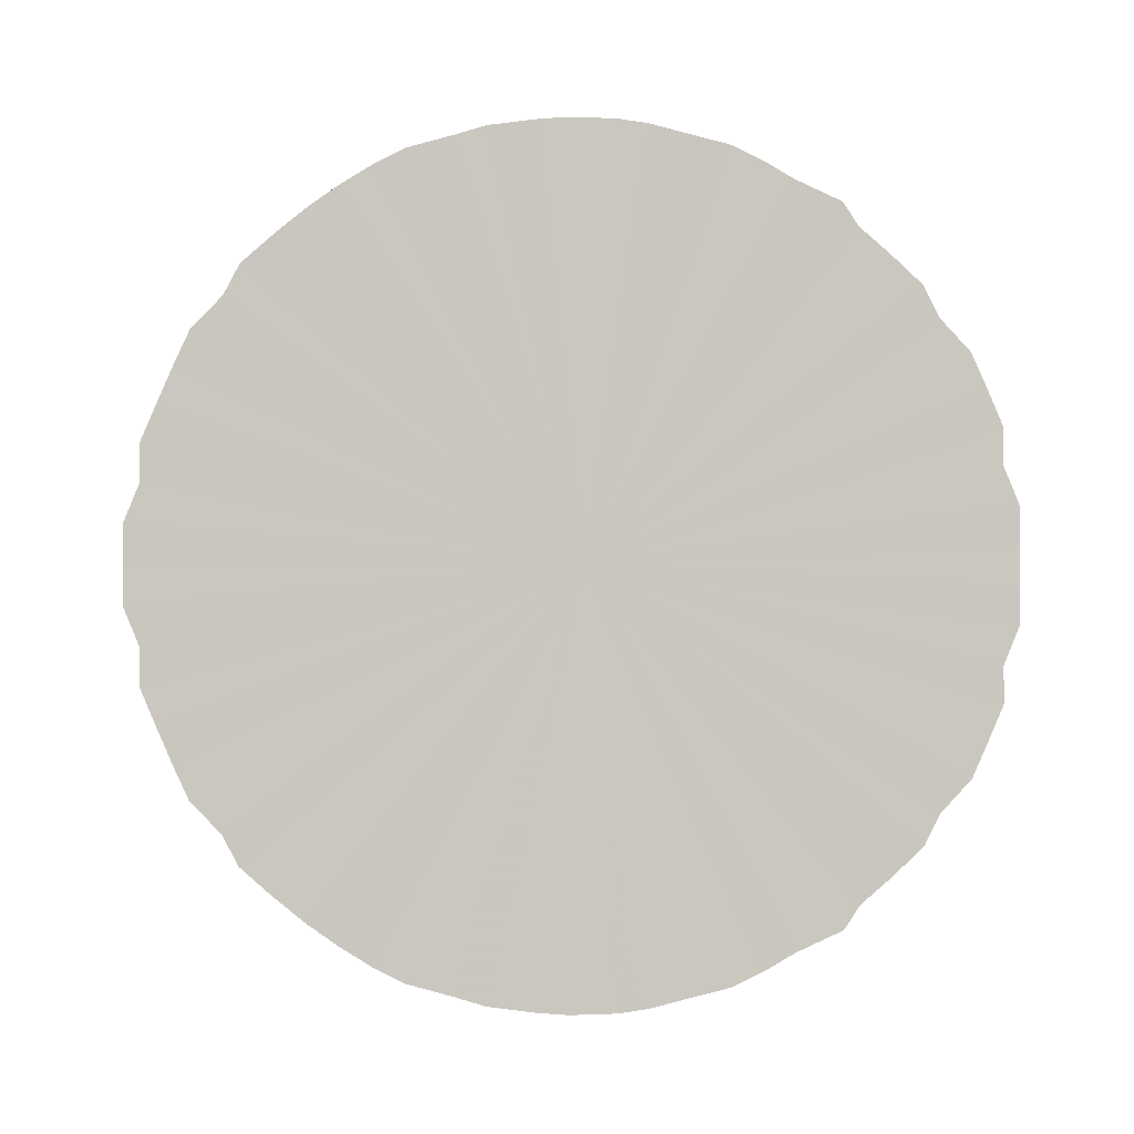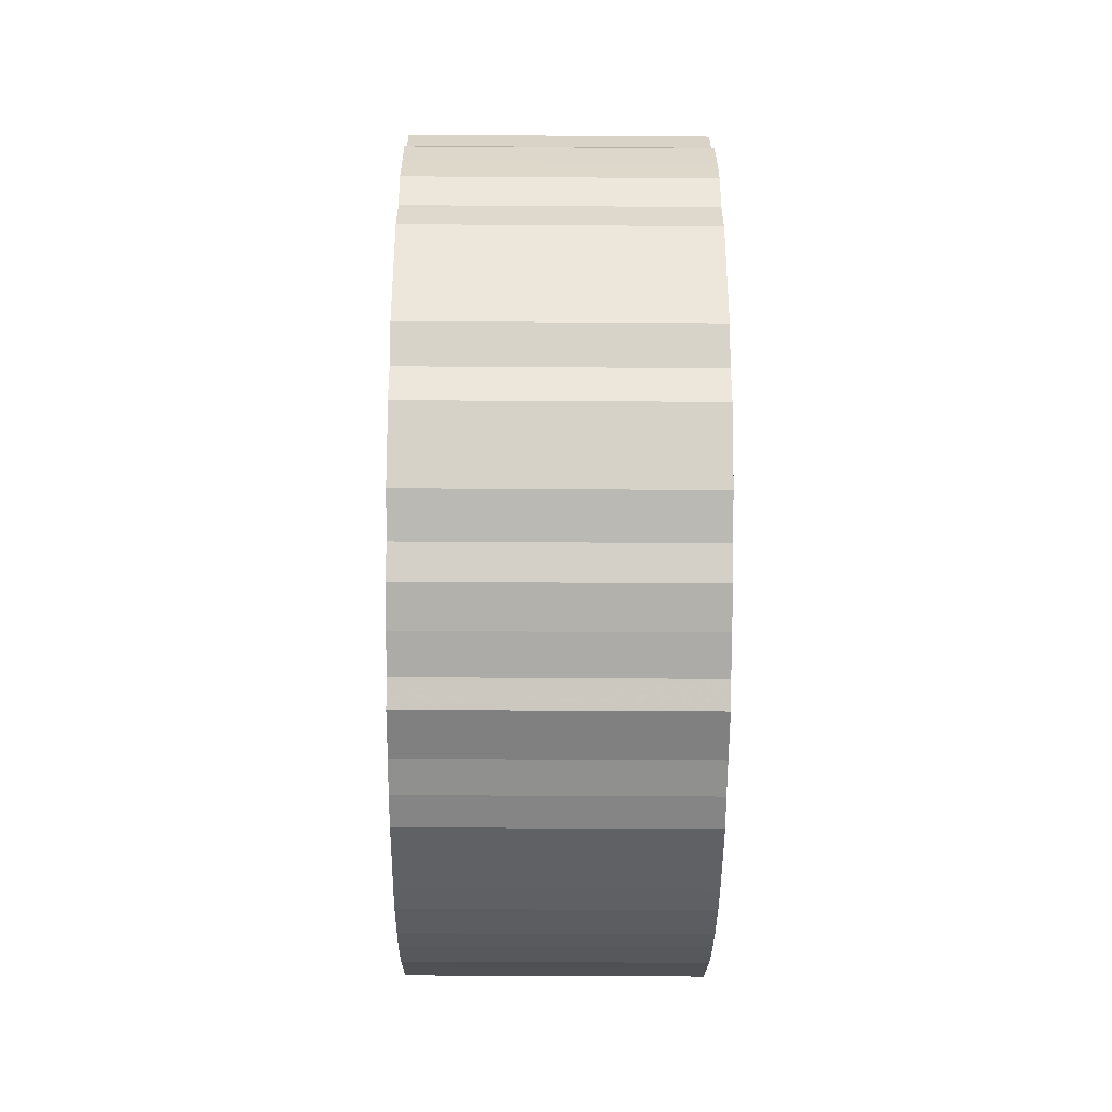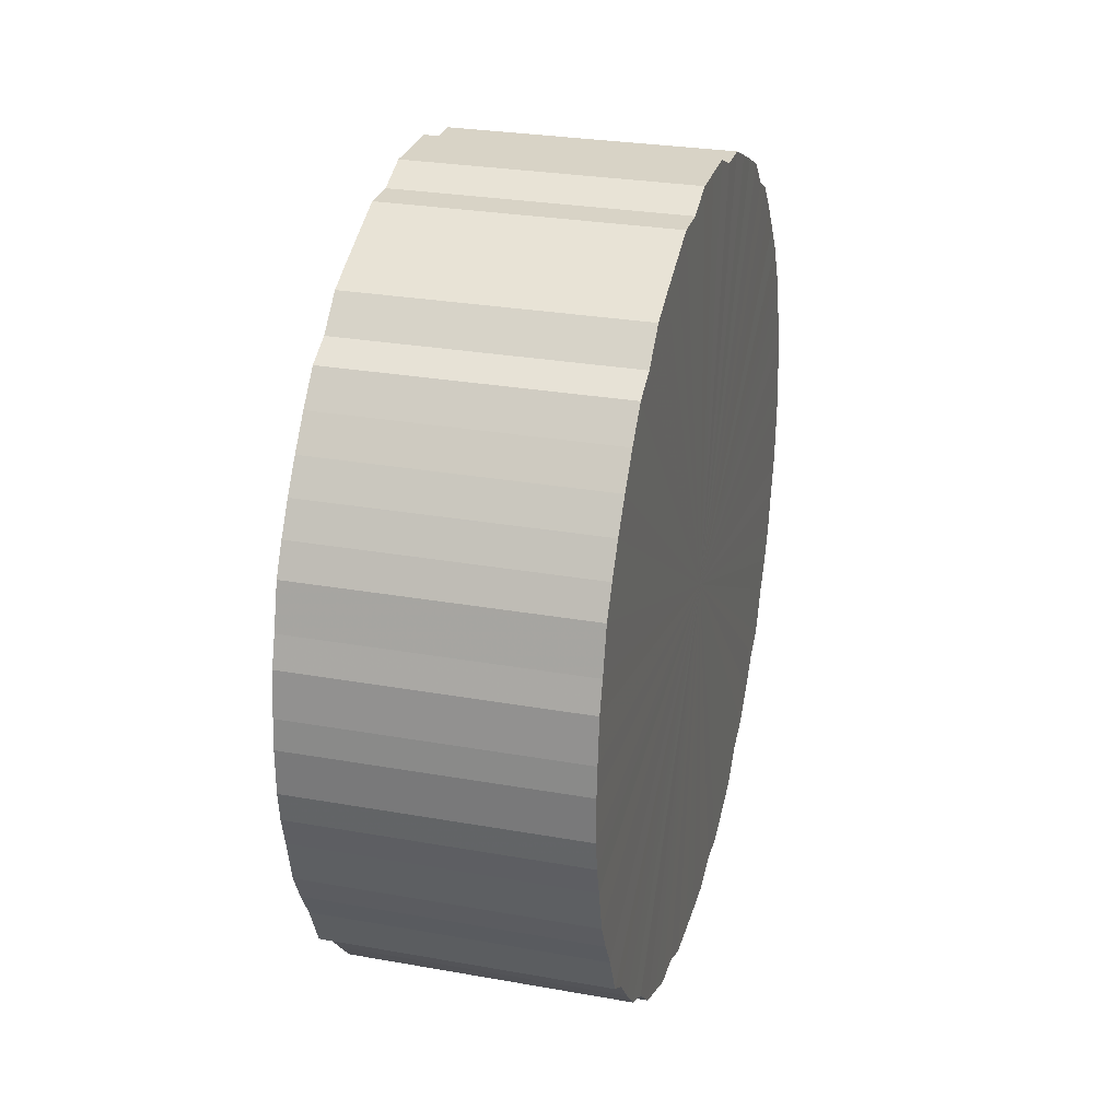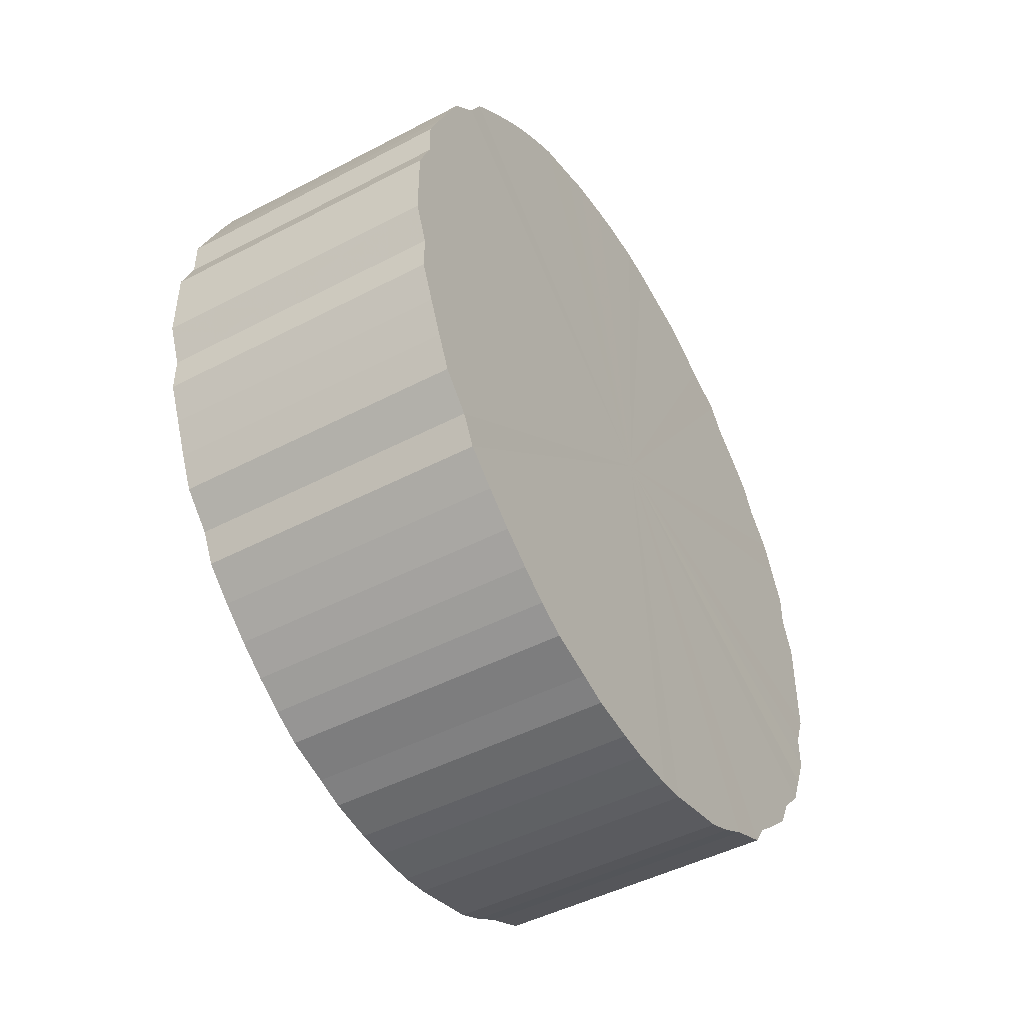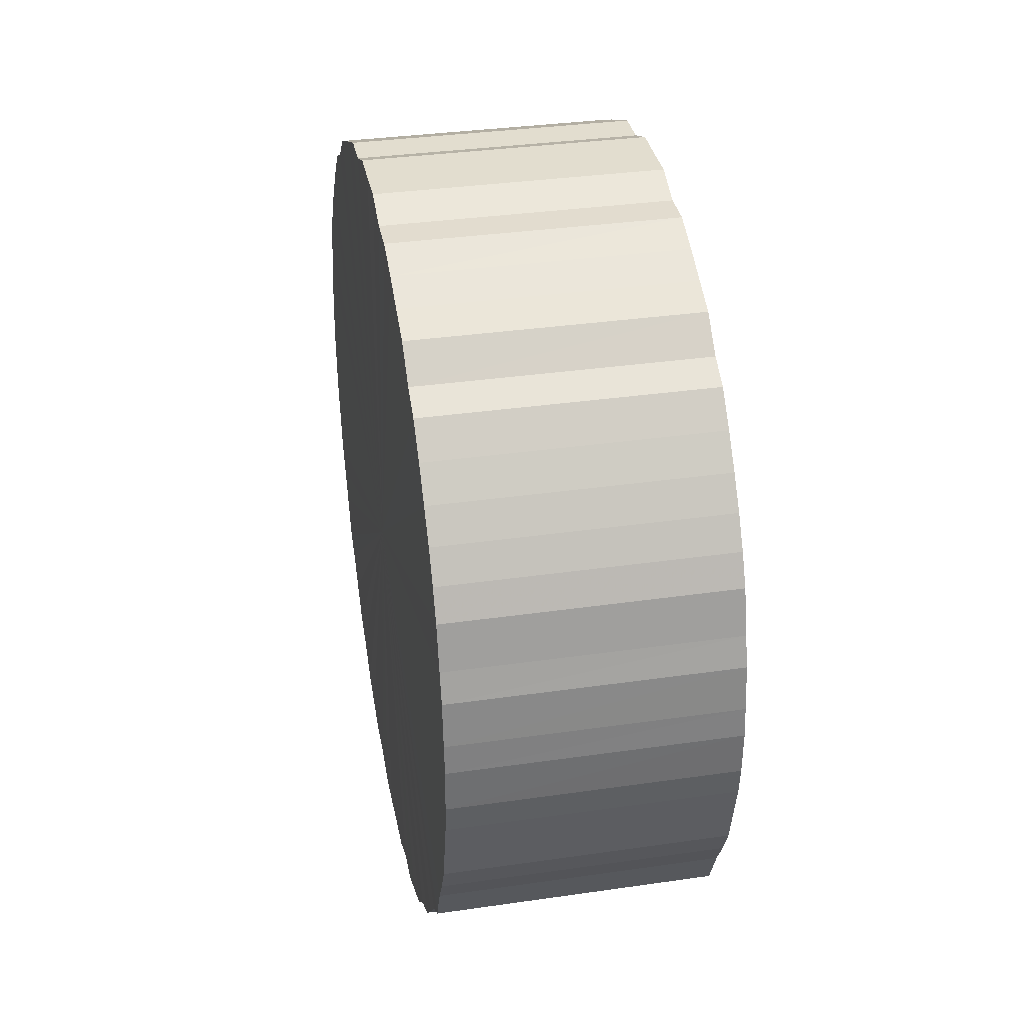
<metadata>
{"format":"obj","ext":"obj","renderer":"f3d","projection":"perspective","resolution":1024,"background":"white","views":[{"elev":-0.8,"azim":-93.6,"up":"+Z"},{"elev":-35.9,"azim":-0.5,"up":"+Z"},{"elev":28.0,"azim":-164.9,"up":"+Y"},{"elev":-46.8,"azim":-149.3,"up":"+Z"},{"elev":34.8,"azim":169.1,"up":"+Y"}]}
</metadata>
<code>
o 23539
v 2232 1856 12.76
v 2232 1856 12.79
v 2232 1856 12.76
v 2232 1856 12.81
v 2232 1856 12.79
v 2232 1856 12.74
v 2232 1856 12.74
v 2232 1856 12.84
v 2232 1856 12.81
v 2232 1856 12.71
v 2232 1856 12.71
v 2232 1856 12.86
v 2232 1856 12.84
v 2232 1856 12.69
v 2232 1856 12.69
v 2232 1856 12.88
v 2232 1856 12.86
v 2232 1856 12.66
v 2232 1856 12.66
v 2232 1856 12.9
v 2232 1856 12.88
v 2232 1856 12.64
v 2232 1856 12.64
v 2232 1856 12.93
v 2232 1856 12.9
v 2232 1856 12.62
v 2232 1856 12.62
v 2232 1856 12.94
v 2232 1856 12.93
v 2232 1856 12.6
v 2232 1856 12.6
v 2232 1856 12.96
v 2232 1856 12.94
v 2232 1856 12.58
v 2232 1856 12.58
v 2232 1856 12.98
v 2232 1856 12.96
v 2232 1856 12.56
v 2232 1856 12.56
v 2232 1856 12.99
v 2232 1856 12.98
v 2232 1856 12.54
v 2232 1856 12.54
v 2232 1856 13.01
v 2232 1856 12.99
v 2232 1856 12.53
v 2232 1856 12.53
v 2232 1856 13.02
v 2232 1856 13.01
v 2232 1856 12.52
v 2232 1856 12.52
v 2232 1856 13.02
v 2232 1856 13.02
v 2232 1856 12.51
v 2232 1856 12.51
v 2232 1856 13.03
v 2232 1856 13.02
v 2232 1856 12.5
v 2232 1856 12.5
v 2232 1856 13.04
v 2232 1856 13.03
v 2232 1856 12.49
v 2232 1856 12.49
v 2232 1856 13.04
v 2232 1856 13.04
v 2232 1856 12.49
v 2232 1856 12.49
v 2232 1856 13.04
v 2232 1856 13.04
v 2232 1856 12.49
v 2232 1856 12.49
v 2232 1856 13.03
v 2232 1856 13.04
v 2232 1856 12.49
v 2232 1856 12.49
v 2232 1856 13.03
v 2232 1856 13.03
v 2232 1856 12.49
v 2232 1856 12.49
v 2232 1856 13.02
v 2232 1856 13.03
v 2232 1856 12.5
v 2232 1856 12.5
v 2232 1856 13.01
v 2232 1856 13.02
v 2232 1856 12.5
v 2232 1856 12.5
v 2232 1856 13
v 2232 1856 13.01
v 2232 1856 12.51
v 2232 1856 12.51
v 2232 1856 12.99
v 2232 1856 13
v 2232 1856 12.52
v 2232 1856 12.52
v 2232 1856 12.97
v 2232 1856 12.99
v 2232 1856 12.54
v 2232 1856 12.54
v 2232 1856 12.95
v 2232 1856 12.97
v 2232 1856 12.55
v 2232 1856 12.55
v 2232 1856 12.94
v 2232 1856 12.95
v 2232 1856 12.57
v 2232 1856 12.57
v 2232 1856 12.92
v 2232 1856 12.94
v 2232 1856 12.59
v 2232 1856 12.59
v 2232 1856 12.89
v 2232 1856 12.92
v 2232 1856 12.61
v 2232 1856 12.61
v 2232 1856 12.87
v 2232 1856 12.89
v 2232 1856 12.63
v 2232 1856 12.63
v 2232 1856 12.85
v 2232 1856 12.87
v 2232 1856 12.65
v 2232 1856 12.65
v 2232 1856 12.82
v 2232 1856 12.85
v 2232 1856 12.68
v 2232 1856 12.68
v 2232 1856 12.8
v 2232 1856 12.82
v 2232 1856 12.7
v 2232 1856 12.7
v 2232 1856 12.77
v 2232 1856 12.8
v 2232 1856 12.72
v 2232 1856 12.72
v 2232 1856 12.75
v 2232 1856 12.77
v 2232 1856 12.75
v 2232 1856 12.76
v 2232 1856 12.79
v 2232 1856 12.79
v 2232 1856 12.81
v 2232 1856 12.81
v 2232 1856 12.74
v 2232 1856 12.76
v 2232 1856 12.71
v 2232 1856 12.74
v 2232 1856 12.84
v 2232 1856 12.84
v 2232 1856 12.69
v 2232 1856 12.71
v 2232 1856 12.66
v 2232 1856 12.69
v 2232 1856 12.86
v 2232 1856 12.86
v 2232 1856 12.64
v 2232 1856 12.66
v 2232 1856 12.62
v 2232 1856 12.64
v 2232 1856 12.88
v 2232 1856 12.88
v 2232 1856 12.6
v 2232 1856 12.62
v 2232 1856 12.58
v 2232 1856 12.6
v 2232 1856 12.9
v 2232 1856 12.9
v 2232 1856 12.56
v 2232 1856 12.58
v 2232 1856 12.54
v 2232 1856 12.56
v 2232 1856 12.93
v 2232 1856 12.93
v 2232 1856 12.53
v 2232 1856 12.54
v 2232 1856 12.52
v 2232 1856 12.53
v 2232 1856 12.94
v 2232 1856 12.94
v 2232 1856 12.51
v 2232 1856 12.52
v 2232 1856 12.5
v 2232 1856 12.51
v 2232 1856 12.96
v 2232 1856 12.96
v 2232 1856 12.49
v 2232 1856 12.5
v 2232 1856 12.49
v 2232 1856 12.49
v 2232 1856 12.98
v 2232 1856 12.98
v 2232 1856 12.49
v 2232 1856 12.49
v 2232 1856 12.49
v 2232 1856 12.49
v 2232 1856 12.99
v 2232 1856 12.99
v 2232 1856 12.49
v 2232 1856 12.49
v 2232 1856 12.5
v 2232 1856 12.49
v 2232 1856 13.01
v 2232 1856 13.01
v 2232 1856 12.5
v 2232 1856 12.5
v 2232 1856 12.51
v 2232 1856 12.5
v 2232 1856 13.02
v 2232 1856 13.02
v 2232 1856 12.52
v 2232 1856 12.51
v 2232 1856 12.54
v 2232 1856 12.52
v 2232 1856 13.02
v 2232 1856 13.02
v 2232 1856 12.55
v 2232 1856 12.54
v 2232 1856 12.57
v 2232 1856 12.55
v 2232 1856 13.03
v 2232 1856 13.03
v 2232 1856 12.59
v 2232 1856 12.57
v 2232 1856 12.61
v 2232 1856 12.59
v 2232 1856 13.04
v 2232 1856 13.04
v 2232 1856 12.63
v 2232 1856 12.61
v 2232 1856 12.65
v 2232 1856 12.63
v 2232 1856 13.04
v 2232 1856 13.04
v 2232 1856 12.68
v 2232 1856 12.65
v 2232 1856 12.7
v 2232 1856 12.68
v 2232 1856 13.04
v 2232 1856 13.04
v 2232 1856 12.72
v 2232 1856 12.7
v 2232 1856 12.75
v 2232 1856 12.72
v 2232 1856 13.03
v 2232 1856 13.03
v 2232 1856 12.77
v 2232 1856 12.75
v 2232 1856 12.8
v 2232 1856 12.77
v 2232 1856 13.03
v 2232 1856 13.03
v 2232 1856 12.82
v 2232 1856 12.8
v 2232 1856 12.85
v 2232 1856 12.82
v 2232 1856 13.02
v 2232 1856 13.02
v 2232 1856 12.87
v 2232 1856 12.85
v 2232 1856 12.89
v 2232 1856 12.87
v 2232 1856 13.01
v 2232 1856 13.01
v 2232 1856 12.92
v 2232 1856 12.89
v 2232 1856 12.94
v 2232 1856 12.92
v 2232 1856 13
v 2232 1856 13
v 2232 1856 12.95
v 2232 1856 12.94
v 2232 1856 12.97
v 2232 1856 12.95
v 2232 1856 12.99
v 2232 1856 12.99
v 2232 1856 12.97
v 2232 1856 12.76
v 2232 1856 12.79
v 2232 1856 12.76
v 2232 1856 12.81
v 2232 1856 12.74
v 2232 1856 12.84
v 2232 1856 12.71
v 2232 1856 12.86
v 2232 1856 12.69
v 2232 1856 12.88
v 2232 1856 12.66
v 2232 1856 12.9
v 2232 1856 12.64
v 2232 1856 12.93
v 2232 1856 12.62
v 2232 1856 12.94
v 2232 1856 12.6
v 2232 1856 12.96
v 2232 1856 12.58
v 2232 1856 12.98
v 2232 1856 12.56
v 2232 1856 12.99
v 2232 1856 12.54
v 2232 1856 13.01
v 2232 1856 12.53
v 2232 1856 13.02
v 2232 1856 12.52
v 2232 1856 13.02
v 2232 1856 12.51
v 2232 1856 13.03
v 2232 1856 12.5
v 2232 1856 13.04
v 2232 1856 12.49
v 2232 1856 13.04
v 2232 1856 12.49
v 2232 1856 13.04
v 2232 1856 12.49
v 2232 1856 13.03
v 2232 1856 12.49
v 2232 1856 13.03
v 2232 1856 12.49
v 2232 1856 13.02
v 2232 1856 12.5
v 2232 1856 13.01
v 2232 1856 12.5
v 2232 1856 13
v 2232 1856 12.51
v 2232 1856 12.99
v 2232 1856 12.52
v 2232 1856 12.97
v 2232 1856 12.54
v 2232 1856 12.95
v 2232 1856 12.55
v 2232 1856 12.94
v 2232 1856 12.57
v 2232 1856 12.92
v 2232 1856 12.59
v 2232 1856 12.89
v 2232 1856 12.61
v 2232 1856 12.87
v 2232 1856 12.63
v 2232 1856 12.85
v 2232 1856 12.65
v 2232 1856 12.82
v 2232 1856 12.68
v 2232 1856 12.8
v 2232 1856 12.7
v 2232 1856 12.77
v 2232 1856 12.72
v 2232 1856 12.75
v 2232 1856 12.76
v 2232 1856 12.76
v 2232 1856 12.79
v 2232 1856 12.74
v 2232 1856 12.81
v 2232 1856 12.71
v 2232 1856 12.84
v 2232 1856 12.69
v 2232 1856 12.86
v 2232 1856 12.66
v 2232 1856 12.88
v 2232 1856 12.64
v 2232 1856 12.9
v 2232 1856 12.62
v 2232 1856 12.93
v 2232 1856 12.6
v 2232 1856 12.94
v 2232 1856 12.58
v 2232 1856 12.96
v 2232 1856 12.56
v 2232 1856 12.98
v 2232 1856 12.54
v 2232 1856 12.99
v 2232 1856 12.53
v 2232 1856 13.01
v 2232 1856 12.52
v 2232 1856 13.02
v 2232 1856 12.51
v 2232 1856 13.02
v 2232 1856 12.5
v 2232 1856 13.03
v 2232 1856 12.49
v 2232 1856 13.04
v 2232 1856 12.49
v 2232 1856 13.04
v 2232 1856 12.49
v 2232 1856 13.04
v 2232 1856 12.49
v 2232 1856 13.03
v 2232 1856 12.49
v 2232 1856 13.03
v 2232 1856 12.5
v 2232 1856 13.02
v 2232 1856 12.5
v 2232 1856 13.01
v 2232 1856 12.51
v 2232 1856 13
v 2232 1856 12.52
v 2232 1856 12.99
v 2232 1856 12.54
v 2232 1856 12.97
v 2232 1856 12.55
v 2232 1856 12.95
v 2232 1856 12.57
v 2232 1856 12.94
v 2232 1856 12.59
v 2232 1856 12.92
v 2232 1856 12.61
v 2232 1856 12.89
v 2232 1856 12.63
v 2232 1856 12.87
v 2232 1856 12.65
v 2232 1856 12.85
v 2232 1856 12.68
v 2232 1856 12.82
v 2232 1856 12.7
v 2232 1856 12.8
v 2232 1856 12.72
v 2232 1856 12.77
v 2232 1856 12.75
f 1 2 3
f 2 4 5
f 6 1 7
f 4 8 9
f 10 6 11
f 8 12 13
f 14 10 15
f 12 16 17
f 18 14 19
f 16 20 21
f 22 18 23
f 20 24 25
f 26 22 27
f 24 28 29
f 30 26 31
f 28 32 33
f 34 30 35
f 32 36 37
f 38 34 39
f 36 40 41
f 42 38 43
f 40 44 45
f 46 42 47
f 44 48 49
f 50 46 51
f 48 52 53
f 54 50 55
f 52 56 57
f 58 54 59
f 56 60 61
f 62 58 63
f 60 64 65
f 66 62 67
f 64 68 69
f 70 66 71
f 68 72 73
f 74 70 75
f 72 76 77
f 78 74 79
f 76 80 81
f 82 78 83
f 80 84 85
f 86 82 87
f 84 88 89
f 90 86 91
f 88 92 93
f 94 90 95
f 92 96 97
f 98 94 99
f 96 100 101
f 102 98 103
f 100 104 105
f 106 102 107
f 104 108 109
f 110 106 111
f 108 112 113
f 114 110 115
f 112 116 117
f 118 114 119
f 116 120 121
f 122 118 123
f 120 124 125
f 126 122 127
f 124 128 129
f 130 126 131
f 128 132 133
f 134 130 135
f 132 136 137
f 136 134 138
f 139 140 141
f 141 142 143
f 144 145 139
f 146 147 144
f 143 148 149
f 150 151 146
f 152 153 150
f 149 154 155
f 156 157 152
f 158 159 156
f 155 160 161
f 162 163 158
f 164 165 162
f 161 166 167
f 168 169 164
f 170 171 168
f 167 172 173
f 174 175 170
f 176 177 174
f 173 178 179
f 180 181 176
f 182 183 180
f 179 184 185
f 186 187 182
f 188 189 186
f 185 190 191
f 192 193 188
f 194 195 192
f 191 196 197
f 198 199 194
f 200 201 198
f 197 202 203
f 204 205 200
f 206 207 204
f 203 208 209
f 210 211 206
f 212 213 210
f 209 214 215
f 216 217 212
f 218 219 216
f 215 220 221
f 222 223 218
f 224 225 222
f 221 226 227
f 228 229 224
f 230 231 228
f 227 232 233
f 234 235 230
f 236 237 234
f 233 238 239
f 240 241 236
f 242 243 240
f 239 244 245
f 246 247 242
f 248 249 246
f 245 250 251
f 252 253 248
f 254 255 252
f 251 256 257
f 258 259 254
f 260 261 258
f 257 262 263
f 264 265 260
f 266 267 264
f 263 268 269
f 270 271 266
f 272 273 270
f 269 274 275
f 275 276 272
f 277 278 279
f 277 280 278
f 277 279 281
f 277 282 280
f 277 281 283
f 277 284 282
f 277 283 285
f 277 286 284
f 277 285 287
f 277 288 286
f 277 287 289
f 277 290 288
f 277 289 291
f 277 292 290
f 277 291 293
f 277 294 292
f 277 293 295
f 277 296 294
f 277 295 297
f 277 298 296
f 277 297 299
f 277 300 298
f 277 299 301
f 277 302 300
f 277 301 303
f 277 304 302
f 277 303 305
f 277 306 304
f 277 305 307
f 277 308 306
f 277 307 309
f 277 310 308
f 277 309 311
f 277 312 310
f 277 311 313
f 277 314 312
f 277 313 315
f 277 316 314
f 277 315 317
f 277 318 316
f 277 317 319
f 277 320 318
f 277 319 321
f 277 322 320
f 277 321 323
f 277 324 322
f 277 323 325
f 277 326 324
f 277 325 327
f 277 328 326
f 277 327 329
f 277 330 328
f 277 329 331
f 277 332 330
f 277 331 333
f 277 334 332
f 277 333 335
f 277 336 334
f 277 335 337
f 277 338 336
f 277 337 339
f 277 340 338
f 277 339 341
f 277 342 340
f 277 341 343
f 277 344 342
f 277 343 345
f 277 346 344
f 277 345 346
f 347 348 349
f 347 350 348
f 347 349 351
f 347 352 350
f 347 351 353
f 347 354 352
f 347 353 355
f 347 356 354
f 347 355 357
f 347 358 356
f 347 357 359
f 347 360 358
f 347 359 361
f 347 362 360
f 347 361 363
f 347 364 362
f 347 363 365
f 347 366 364
f 347 365 367
f 347 368 366
f 347 367 369
f 347 370 368
f 347 369 371
f 347 372 370
f 347 371 373
f 347 374 372
f 347 373 375
f 347 376 374
f 347 375 377
f 347 378 376
f 347 377 379
f 347 380 378
f 347 379 381
f 347 382 380
f 347 381 383
f 347 384 382
f 347 383 385
f 347 386 384
f 347 385 387
f 347 388 386
f 347 387 389
f 347 390 388
f 347 389 391
f 347 392 390
f 347 391 393
f 347 394 392
f 347 393 395
f 347 396 394
f 347 395 397
f 347 398 396
f 347 397 399
f 347 400 398
f 347 399 401
f 347 402 400
f 347 401 403
f 347 404 402
f 347 403 405
f 347 406 404
f 347 405 407
f 347 408 406
f 347 407 409
f 347 410 408
f 347 409 411
f 347 412 410
f 347 411 413
f 347 414 412
f 347 413 415
f 347 416 414
f 347 415 416

</code>
